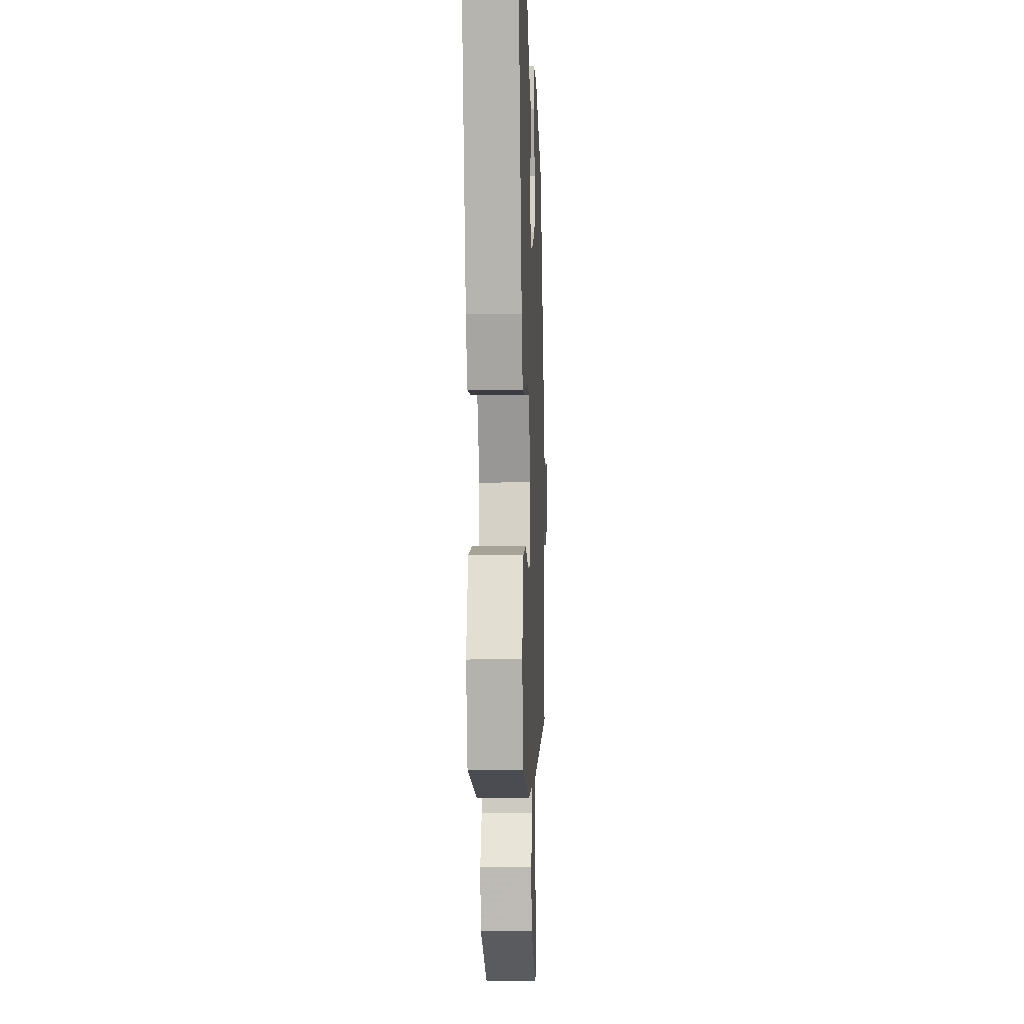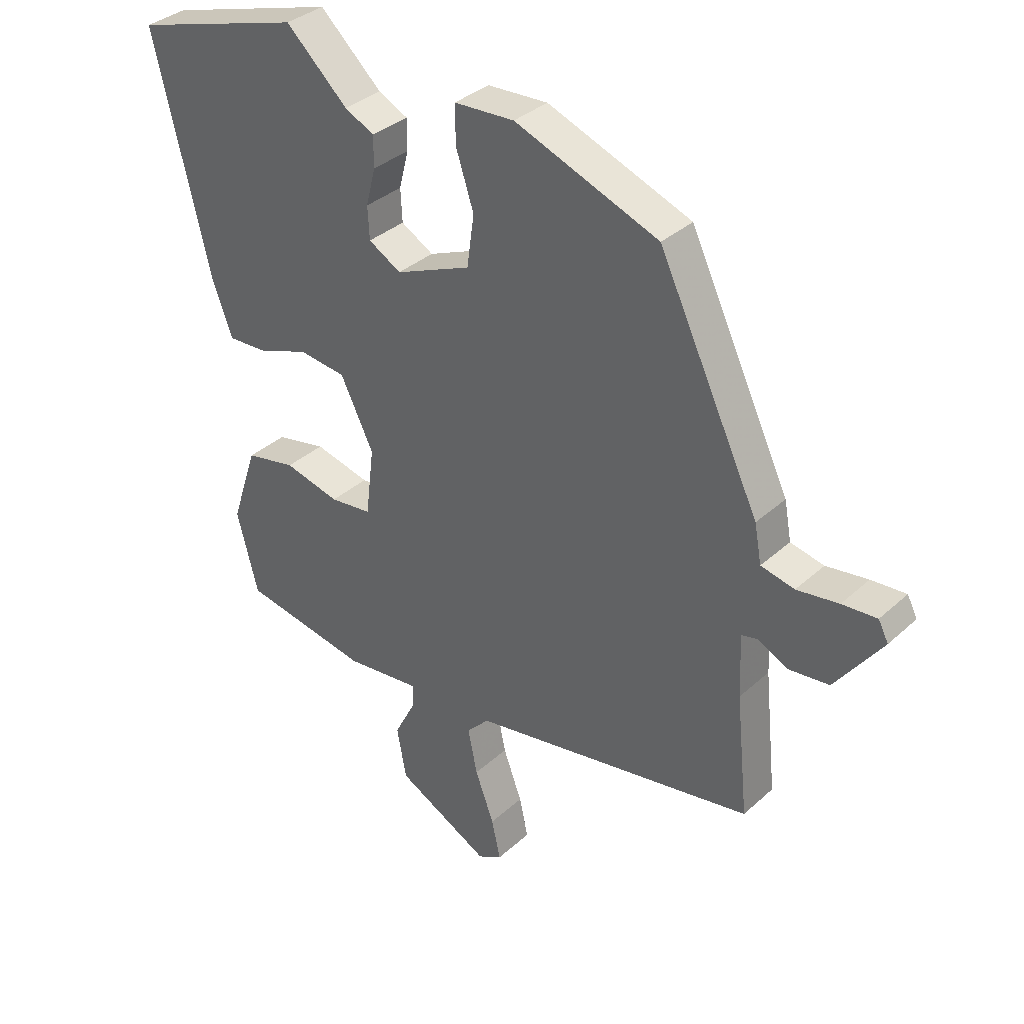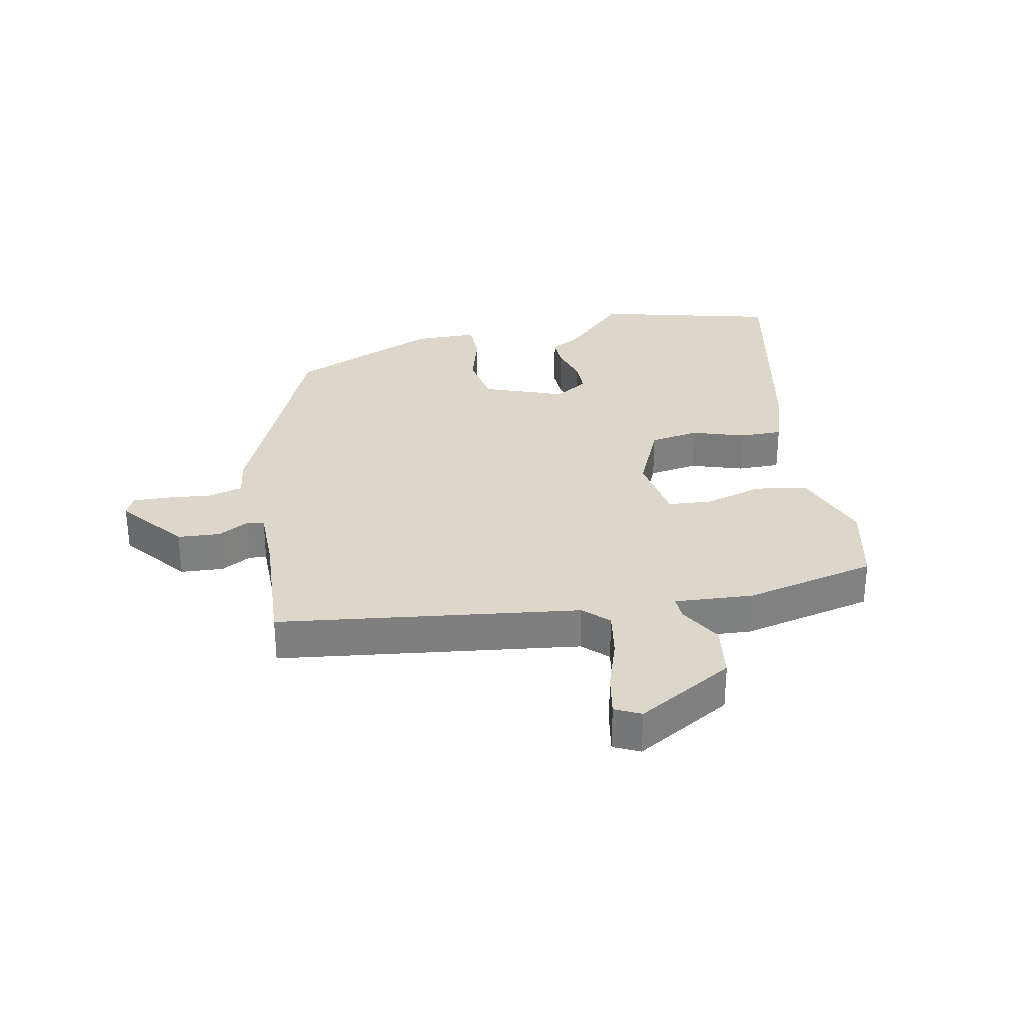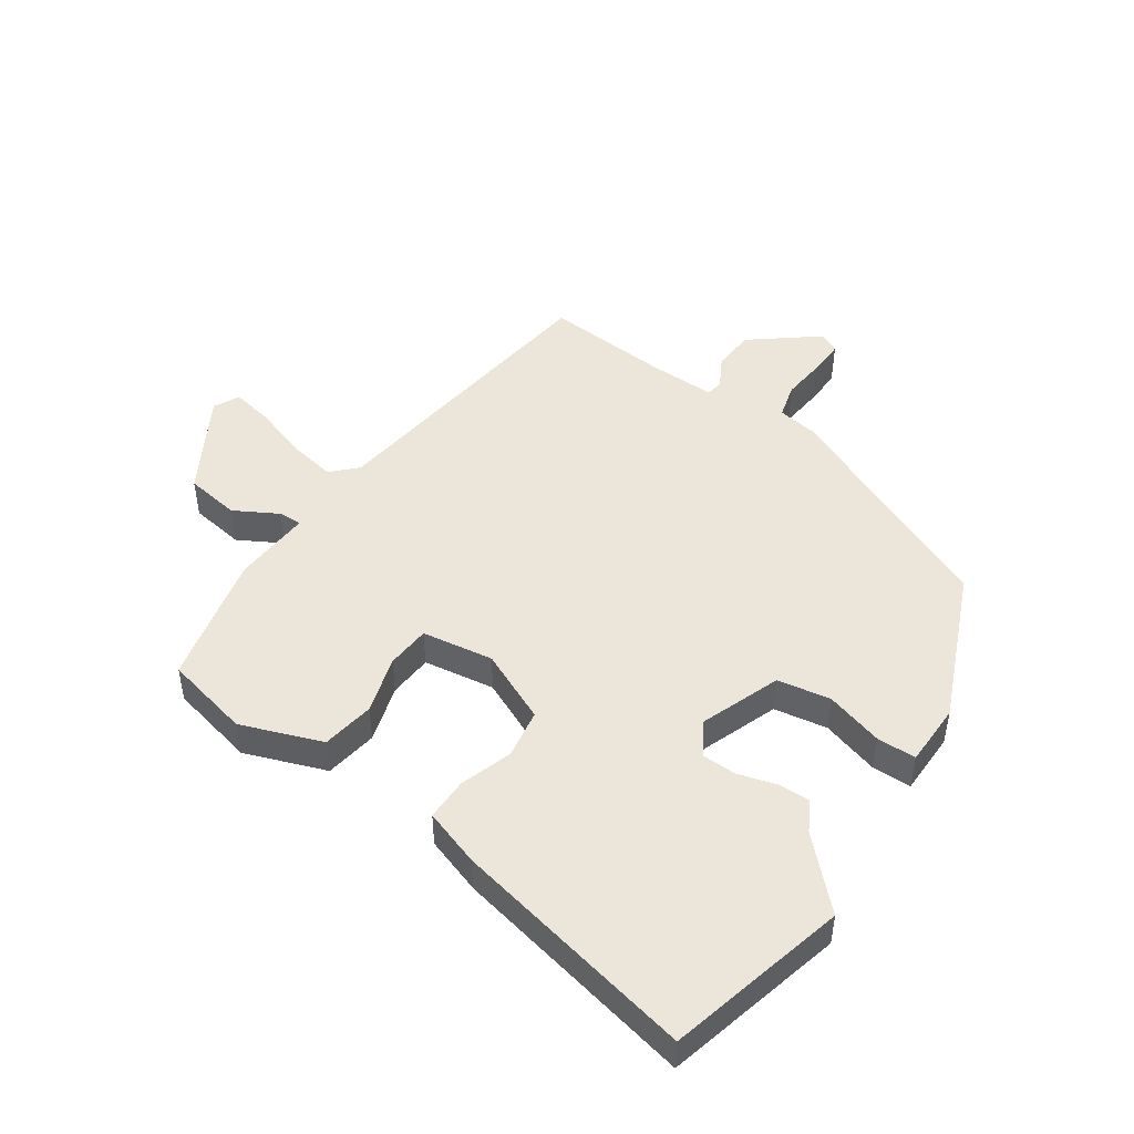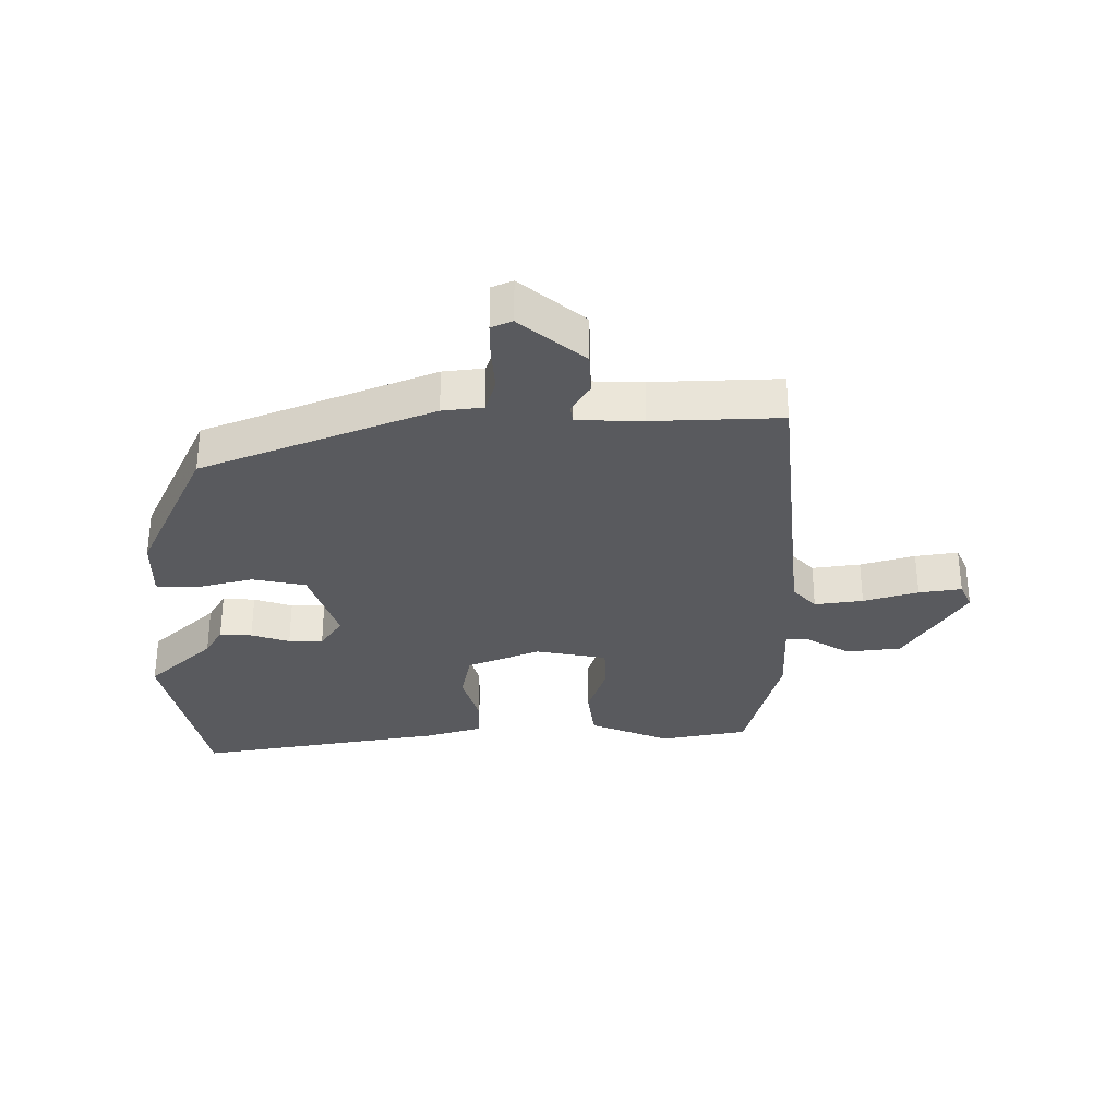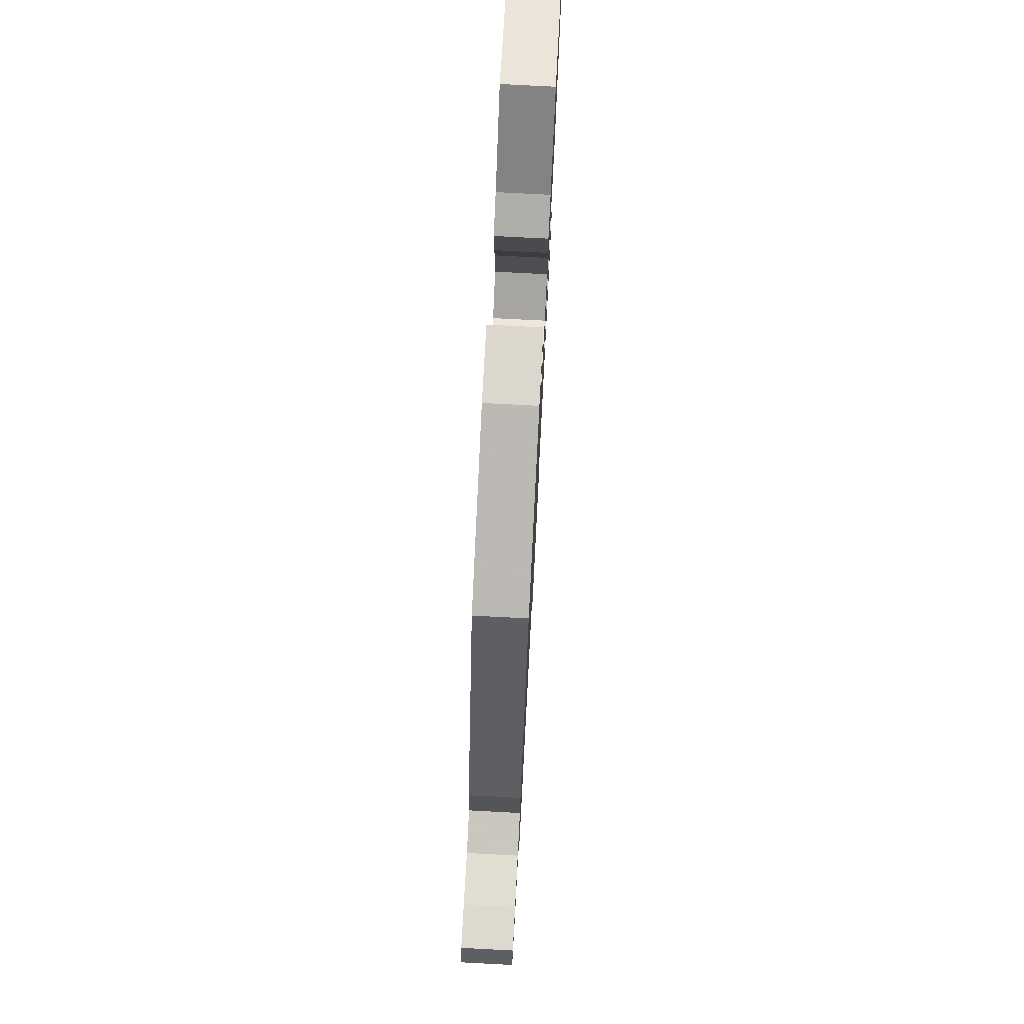
<metadata>
{"format":"obj","ext":"obj","renderer":"f3d","projection":"perspective","resolution":1024,"background":"white","views":[{"elev":-4.7,"azim":-87.7,"up":"+Z"},{"elev":34.6,"azim":39.7,"up":"+Z"},{"elev":30.5,"azim":166.5,"up":"+Y"},{"elev":48.0,"azim":-57.6,"up":"+Y"},{"elev":-31.8,"azim":86.4,"up":"+Y"},{"elev":75.7,"azim":93.0,"up":"+Z"}]}
</metadata>
<code>
v 0.509 0.07 -0.433
v 0.025 0.07 -0.514
v -0.013 0.07 -0.554
v 0.003 0.07 -0.631
v 0.035 0.07 -0.717
v 0.05 0.07 -0.785
v 0.009 0.07 -0.807
v -0.15 0.07 -0.722
v -0.166 0.07 -0.634
v -0.129 0.07 -0.562
v -0.129 0.07 -0.524
v -0.256 0.07 -0.537
v -0.471 0.07 -0.496
v -0.507 0.07 -0.358
v -0.463 0.07 -0.225
v -0.378 0.07 -0.208
v -0.284 0.07 -0.232
v -0.213 0.07 -0.224
v -0.199 0.07 -0.108
v -0.255 0.07 0.006
v -0.335 0.07 0.016
v -0.419 0.07 -0.015
v -0.488 0.07 -0.018
v -0.522 0.07 0.073
v -0.617 0.07 0.466
v -0.329 0.07 0.55
v -0.224 0.07 0.452
v -0.174 0.07 0.427
v -0.174 0.07 0.375
v -0.19 0.07 0.312
v -0.187 0.07 0.257
v -0.132 0.07 0.225
v -0.004 0.07 0.278
v 0.008 0.07 0.365
v -0.022 0.07 0.457
v -0.023 0.07 0.521
v 0.079 0.07 0.526
v 0.323 0.07 0.431
v 0.495 0.07 0.071
v 0.507 0.07 0.006
v 0.564 0.07 -0.007
v 0.635 0.07 0.003
v 0.694 0.07 0.007
v 0.711 0.07 -0.026
v 0.631 0.07 -0.135
v 0.562 0.07 -0.142
v 0.511 0.07 -0.116
v 0.484 0.07 -0.122
v 0.488 0.07 -0.228
v 0.509 0 -0.433
v 0.025 0 -0.514
v -0.013 0 -0.554
v 0.003 0 -0.631
v 0.035 0 -0.717
v 0.05 0 -0.785
v 0.009 0 -0.807
v -0.15 0 -0.722
v -0.166 0 -0.634
v -0.129 0 -0.562
v -0.129 0 -0.524
v -0.256 0 -0.537
v -0.471 0 -0.496
v -0.507 0 -0.358
v -0.463 0 -0.225
v -0.378 0 -0.208
v -0.284 0 -0.232
v -0.213 0 -0.224
v -0.199 0 -0.108
v -0.255 0 0.006
v -0.335 0 0.016
v -0.419 0 -0.015
v -0.488 0 -0.018
v -0.522 0 0.073
v -0.617 0 0.466
v -0.329 0 0.55
v -0.224 0 0.452
v -0.174 0 0.427
v -0.174 0 0.375
v -0.19 0 0.312
v -0.187 0 0.257
v -0.132 0 0.225
v -0.004 0 0.278
v 0.008 0 0.365
v -0.022 0 0.457
v -0.023 0 0.521
v 0.079 0 0.526
v 0.323 0 0.431
v 0.495 0 0.071
v 0.507 0 0.006
v 0.564 0 -0.007
v 0.635 0 0.003
v 0.694 0 0.007
v 0.711 0 -0.026
v 0.631 0 -0.135
v 0.562 0 -0.142
v 0.511 0 -0.116
v 0.484 0 -0.122
v 0.488 0 -0.228
f 44 45 46 47
f 44 47 48
f 41 42 43 44
f 41 44 48
f 40 41 48
f 39 40 48
f 38 39 48
f 37 38 48 49
f 34 35 36 37
f 33 34 37 49
f 27 28 29 30
f 27 30 31
f 26 27 31
f 25 26 31
f 24 25 31 32
f 21 22 23 24
f 20 21 24 32
f 14 15 16 17
f 14 17 18
f 11 12 13 14
f 11 14 18
f 7 8 9 10
f 7 10 11
f 4 5 6 7
f 3 4 7 11
f 2 3 11 18
f 19 20 32 33
f 18 19 33 49
f 1 2 18 49
f 96 95 94 93
f 97 96 93
f 93 92 91 90
f 97 93 90
f 97 90 89
f 97 89 88
f 97 88 87
f 98 97 87 86
f 86 85 84 83
f 98 86 83 82
f 79 78 77 76
f 80 79 76
f 80 76 75
f 80 75 74
f 81 80 74 73
f 73 72 71 70
f 81 73 70 69
f 66 65 64 63
f 67 66 63
f 63 62 61 60
f 67 63 60
f 59 58 57 56
f 60 59 56
f 56 55 54 53
f 60 56 53 52
f 67 60 52 51
f 82 81 69 68
f 98 82 68 67
f 98 67 51 50
f 1 50 51 2
f 2 51 52 3
f 3 52 53 4
f 4 53 54 5
f 5 54 55 6
f 6 55 56 7
f 7 56 57 8
f 8 57 58 9
f 9 58 59 10
f 10 59 60 11
f 11 60 61 12
f 12 61 62 13
f 13 62 63 14
f 14 63 64 15
f 15 64 65 16
f 16 65 66 17
f 17 66 67 18
f 18 67 68 19
f 19 68 69 20
f 20 69 70 21
f 21 70 71 22
f 22 71 72 23
f 23 72 73 24
f 24 73 74 25
f 25 74 75 26
f 26 75 76 27
f 27 76 77 28
f 28 77 78 29
f 29 78 79 30
f 30 79 80 31
f 31 80 81 32
f 32 81 82 33
f 33 82 83 34
f 34 83 84 35
f 35 84 85 36
f 36 85 86 37
f 37 86 87 38
f 38 87 88 39
f 39 88 89 40
f 40 89 90 41
f 41 90 91 42
f 42 91 92 43
f 43 92 93 44
f 44 93 94 45
f 45 94 95 46
f 46 95 96 47
f 47 96 97 48
f 48 97 98 49
f 49 98 50 1

</code>
